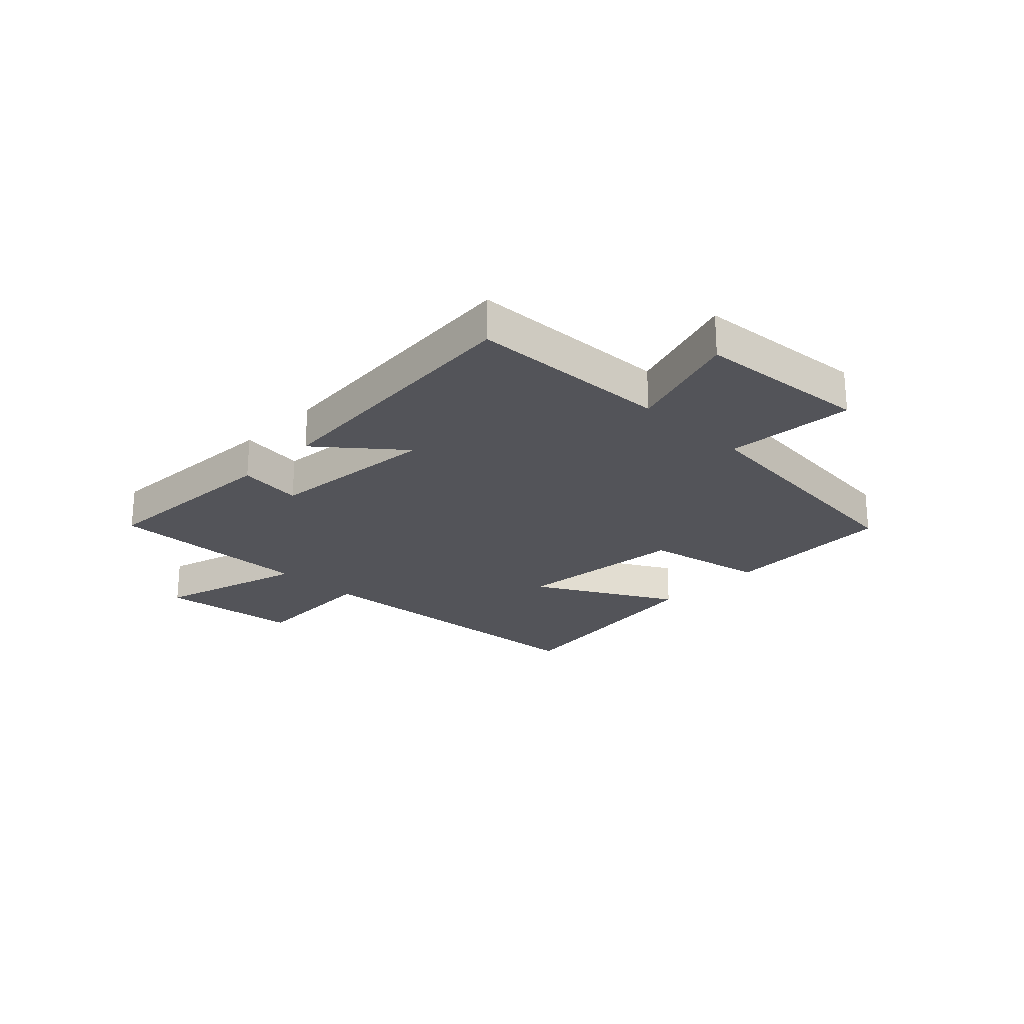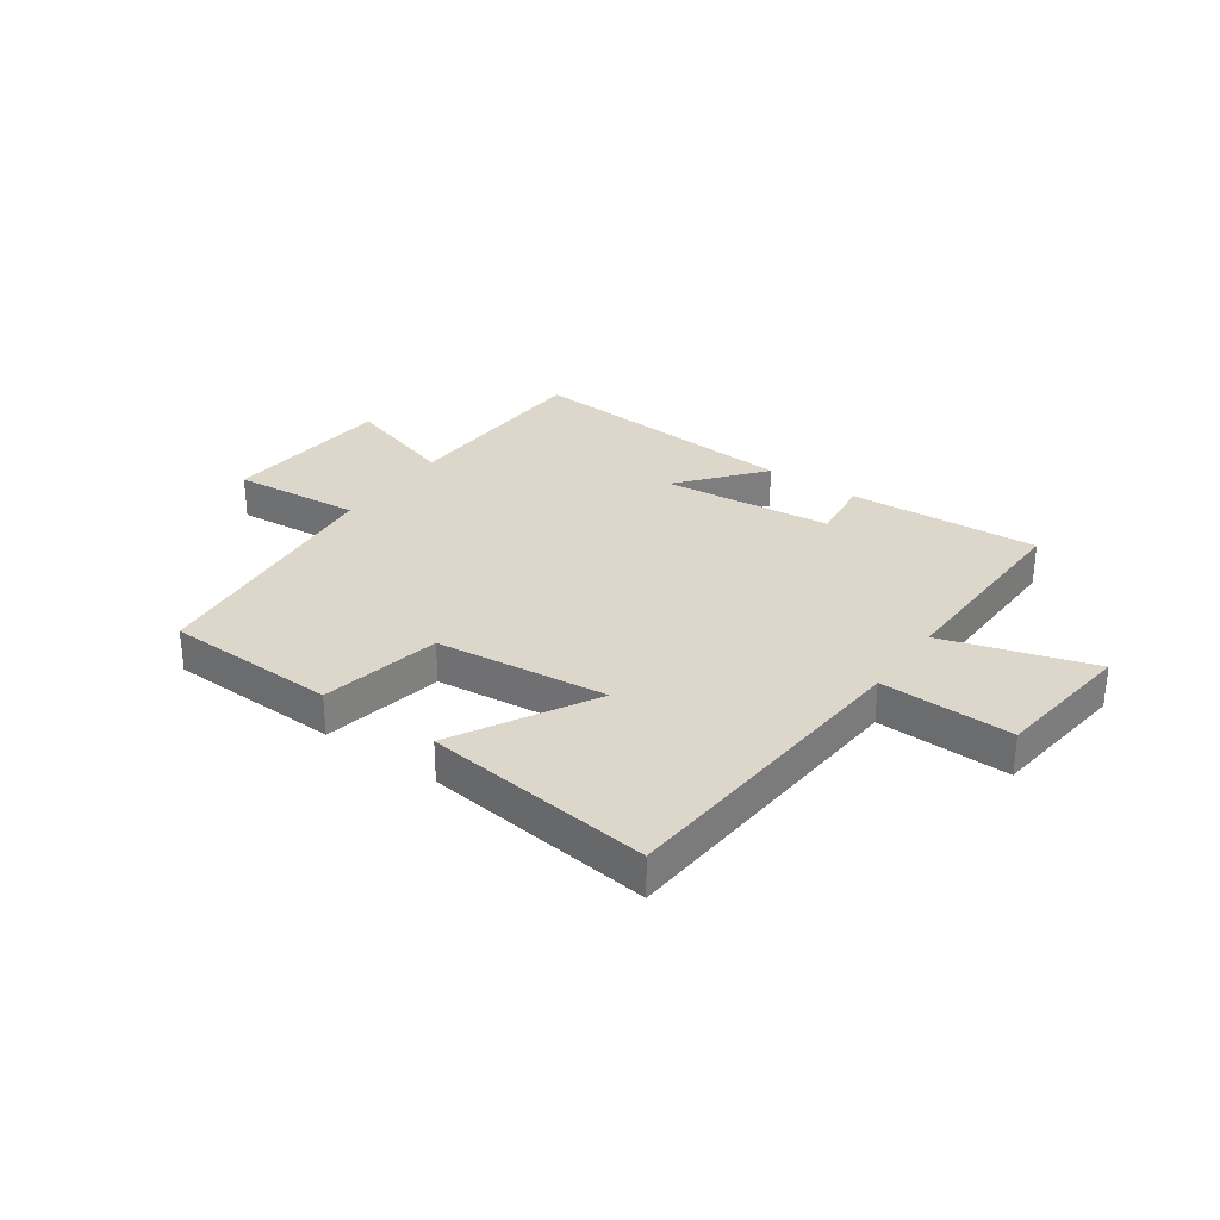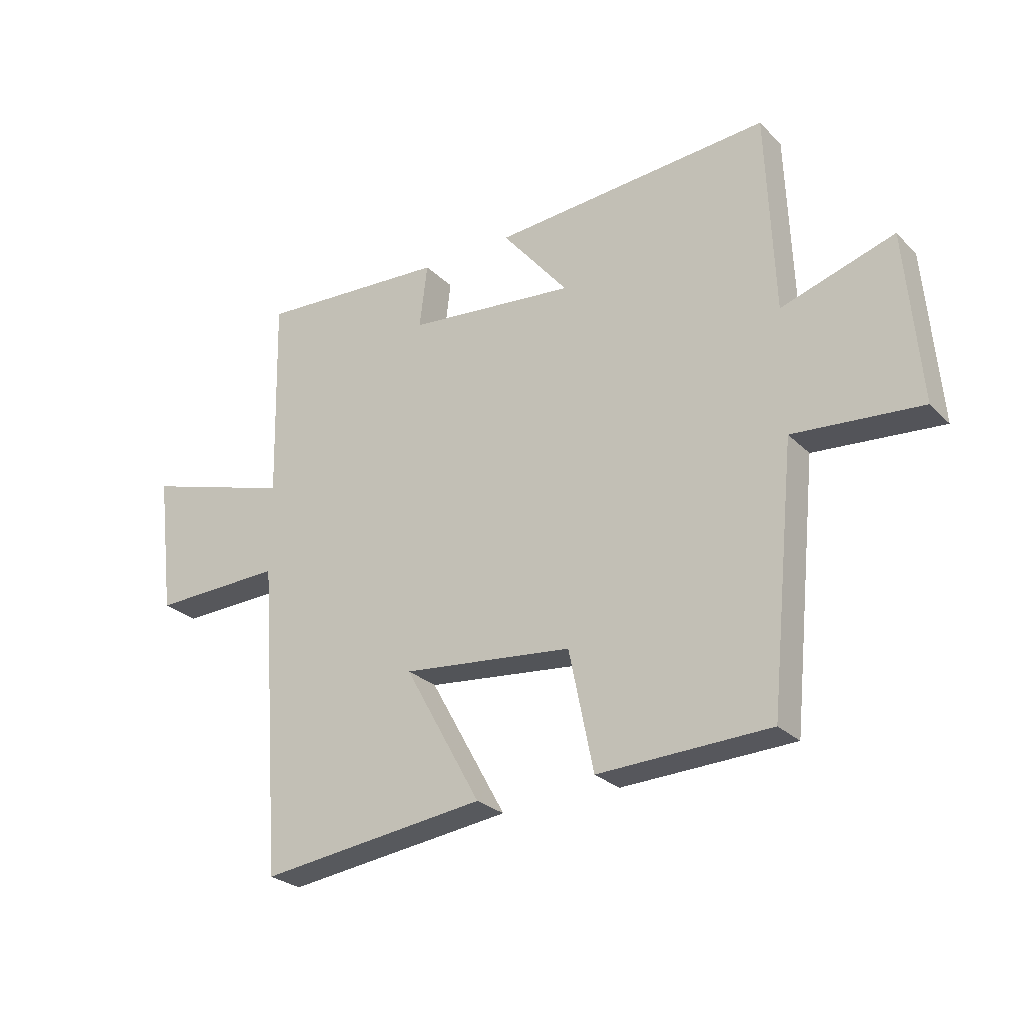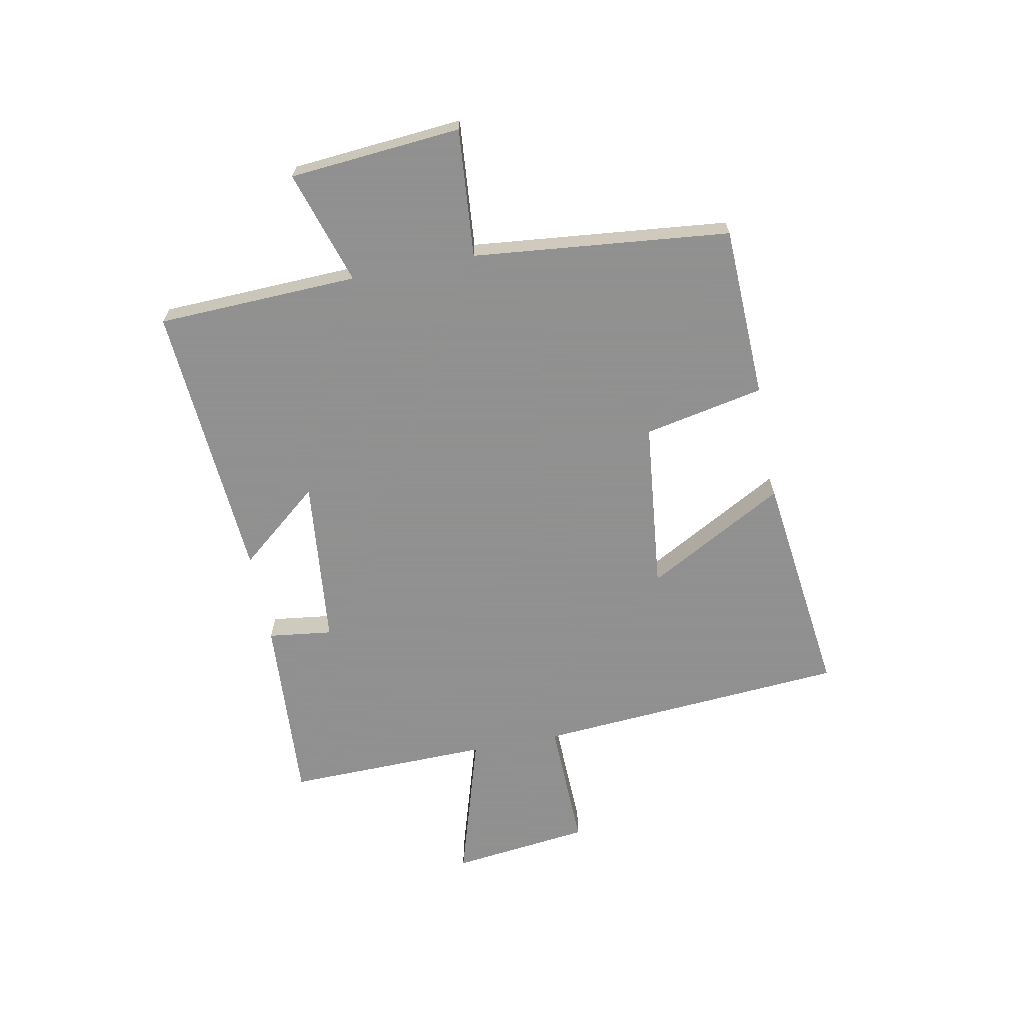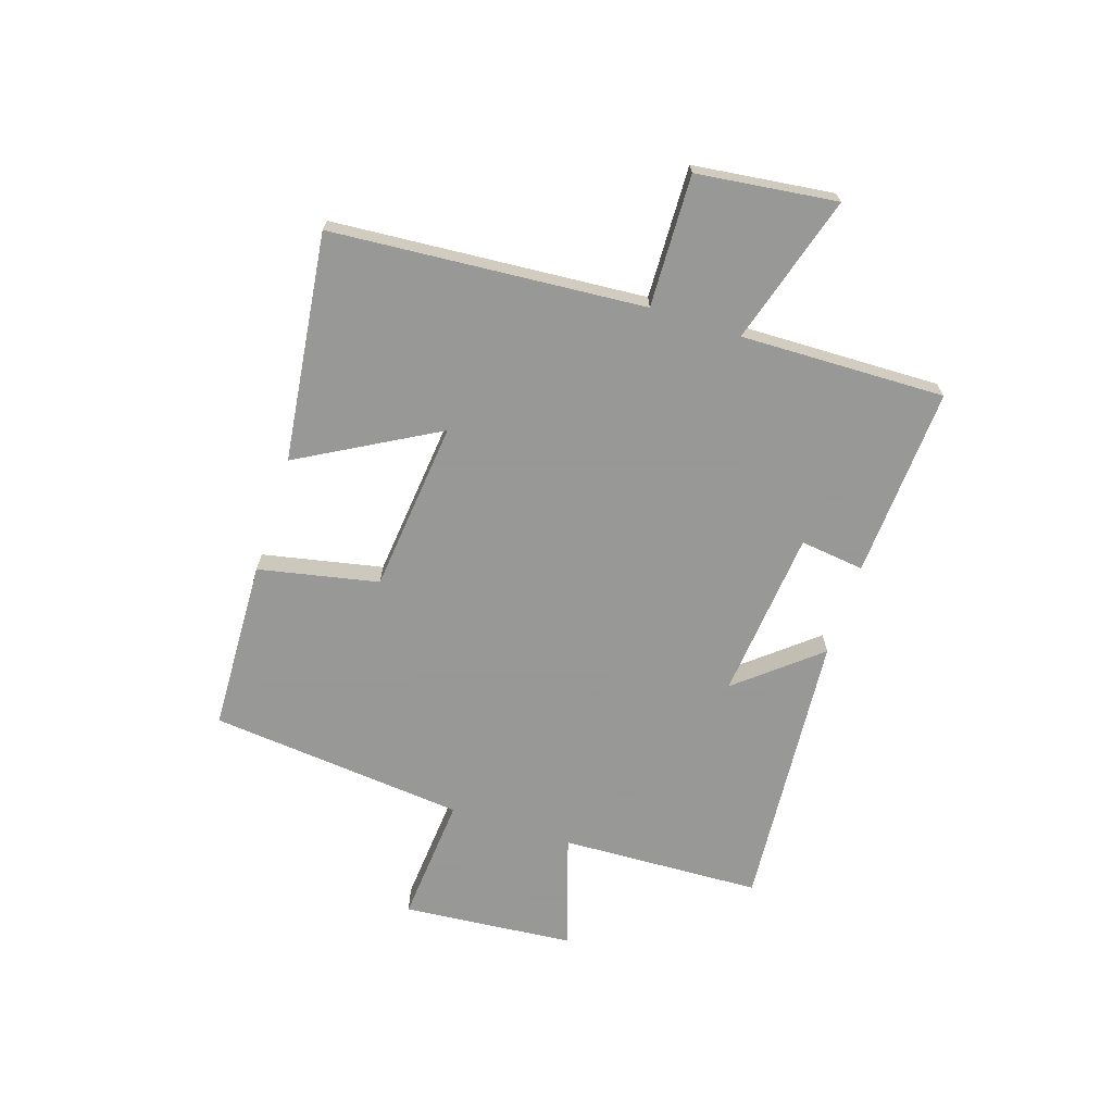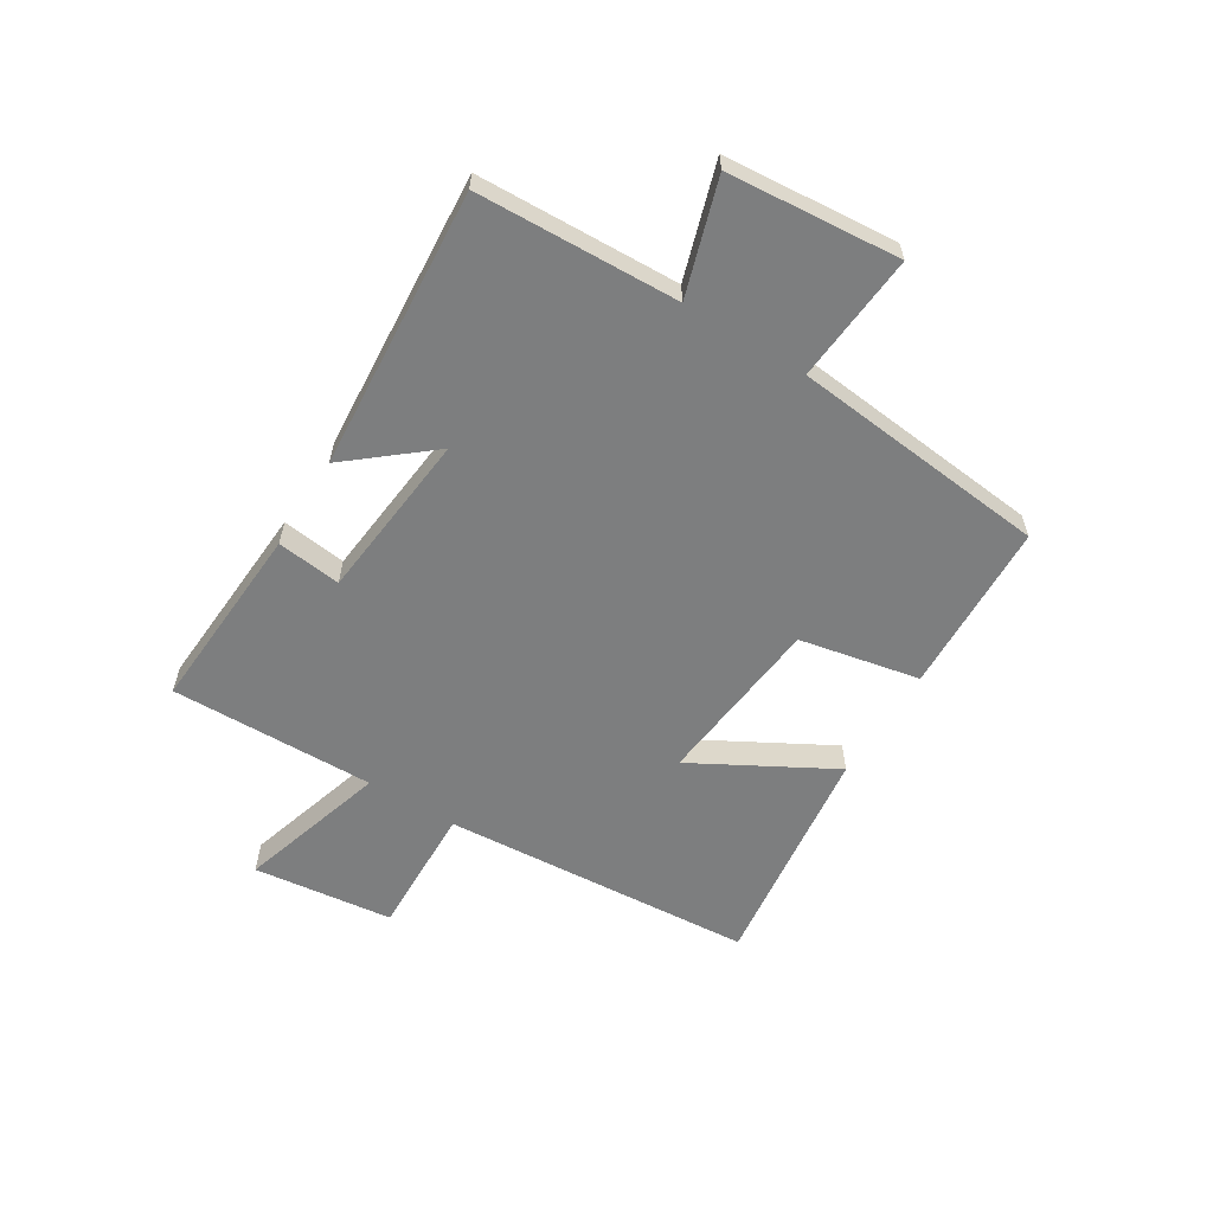
<metadata>
{"format":"obj","ext":"obj","renderer":"f3d","projection":"perspective","resolution":1024,"background":"white","views":[{"elev":-23.7,"azim":45.8,"up":"+Y"},{"elev":30.6,"azim":-144.9,"up":"+Y"},{"elev":-26.5,"azim":34.0,"up":"+Z"},{"elev":-65.8,"azim":100.9,"up":"+Y"},{"elev":-68.4,"azim":-107.9,"up":"+Y"},{"elev":-59.3,"azim":58.2,"up":"+Y"}]}
</metadata>
<code>
v -0.508 0.07 0.52
v -0.173 0.07 0.5
v -0.187 0.07 0.387
v 0.111 0.07 0.357
v -0.007 0.07 0.5
v 0.486 0.07 0.537
v 0.5 0.07 0.183
v 0.7 0.07 0.246
v 0.726 0.07 -0.056
v 0.5 0.07 -0.037
v 0.455 0.07 -0.489
v 0.152 0.07 -0.5
v 0.109 0.07 -0.289
v -0.193 0.07 -0.257
v -0.058 0.07 -0.5
v -0.459 0.07 -0.55
v -0.5 0.07 0
v -0.732 0.07 -0.007
v -0.762 0.07 0.239
v -0.5 0.07 0.16
v -0.508 0 0.52
v -0.173 0 0.5
v -0.187 0 0.387
v 0.111 0 0.357
v -0.007 0 0.5
v 0.486 0 0.537
v 0.5 0 0.183
v 0.7 0 0.246
v 0.726 0 -0.056
v 0.5 0 -0.037
v 0.455 0 -0.489
v 0.152 0 -0.5
v 0.109 0 -0.289
v -0.193 0 -0.257
v -0.058 0 -0.5
v -0.459 0 -0.55
v -0.5 0 0
v -0.732 0 -0.007
v -0.762 0 0.239
v -0.5 0 0.16
f 17 18 19 20
f 15 16 17 20
f 14 15 20
f 13 14 20 1
f 10 11 12 13
f 10 13 1
f 7 8 9 10
f 4 5 6 7
f 3 4 7 10
f 1 2 3
f 1 3 10
f 40 39 38 37
f 40 37 36 35
f 40 35 34
f 21 40 34 33
f 33 32 31 30
f 21 33 30
f 30 29 28 27
f 27 26 25 24
f 30 27 24 23
f 23 22 21
f 30 23 21
f 1 21 22 2
f 2 22 23 3
f 3 23 24 4
f 4 24 25 5
f 5 25 26 6
f 6 26 27 7
f 7 27 28 8
f 8 28 29 9
f 9 29 30 10
f 10 30 31 11
f 11 31 32 12
f 12 32 33 13
f 13 33 34 14
f 14 34 35 15
f 15 35 36 16
f 16 36 37 17
f 17 37 38 18
f 18 38 39 19
f 19 39 40 20
f 20 40 21 1

</code>
